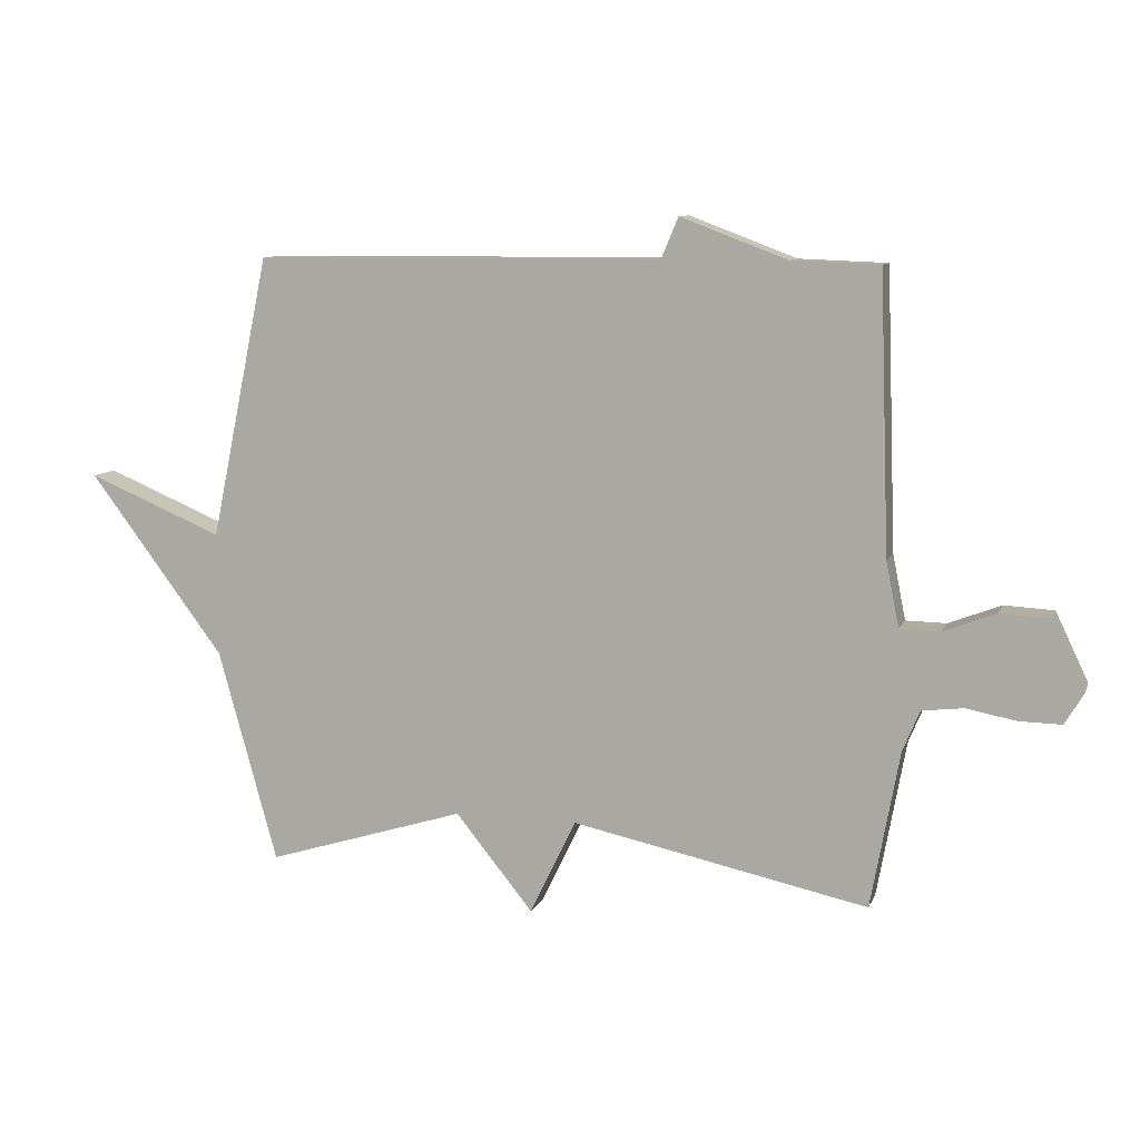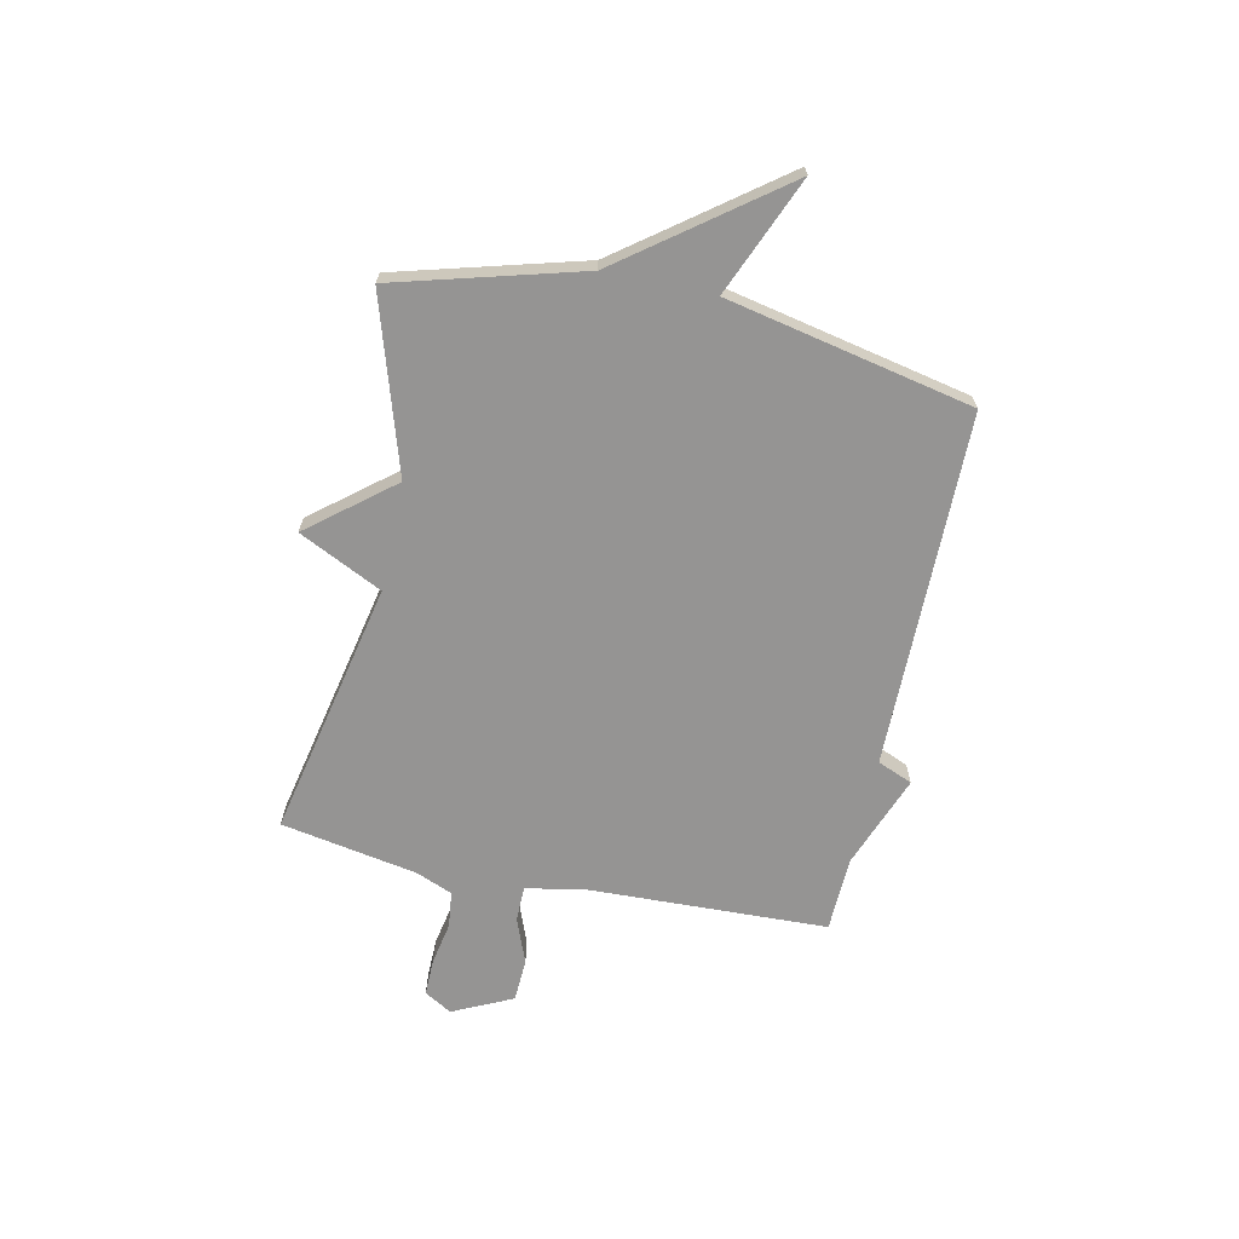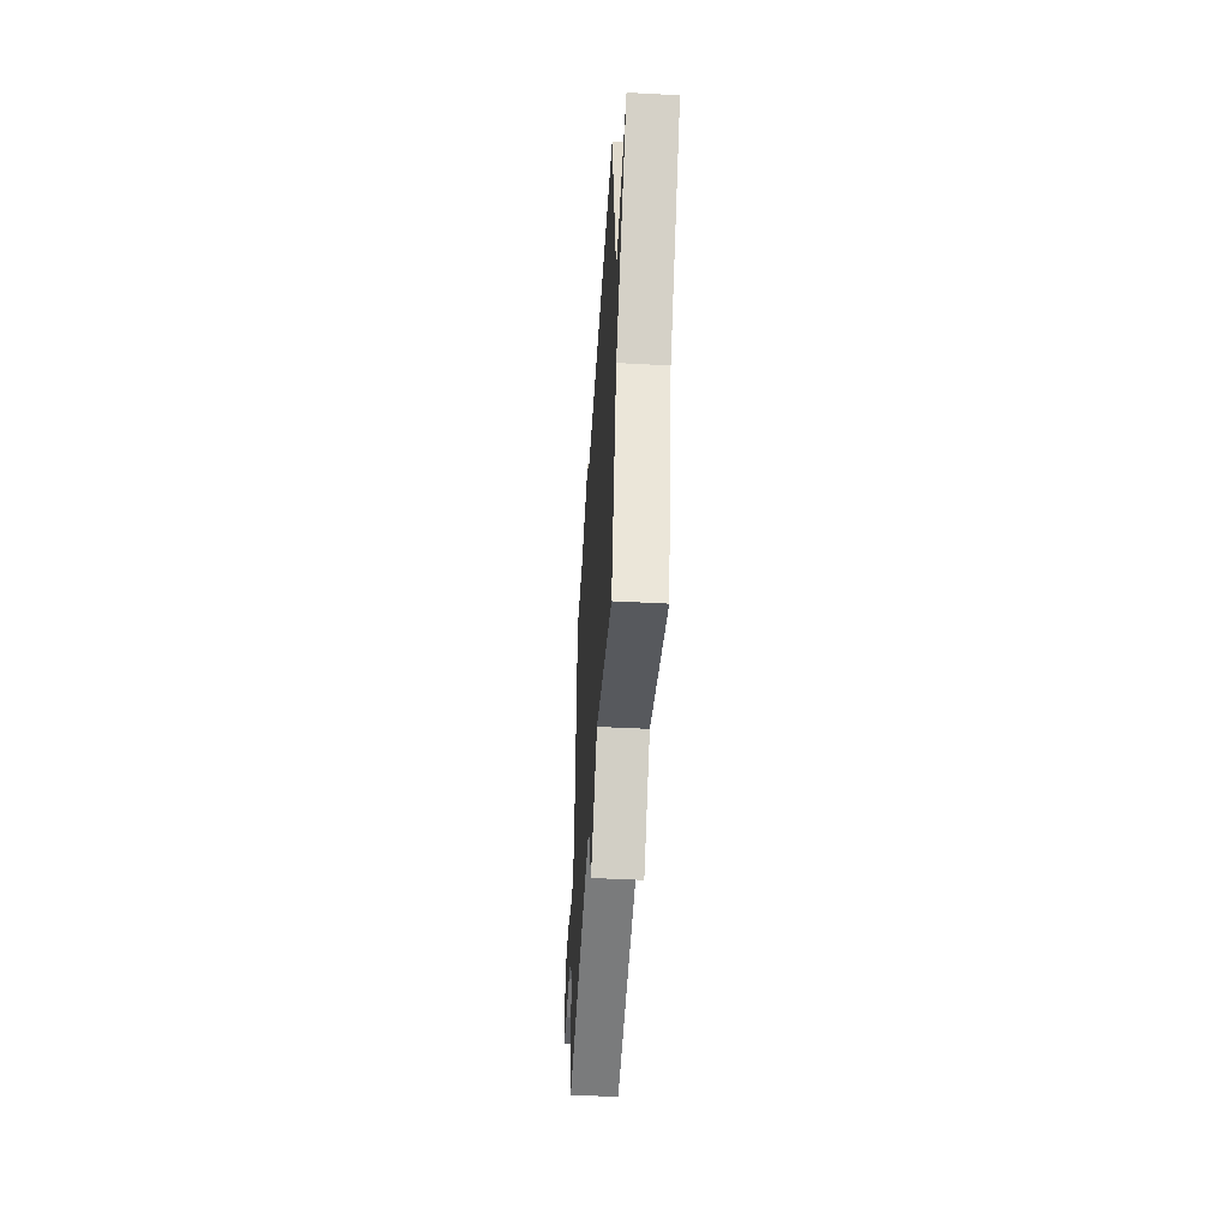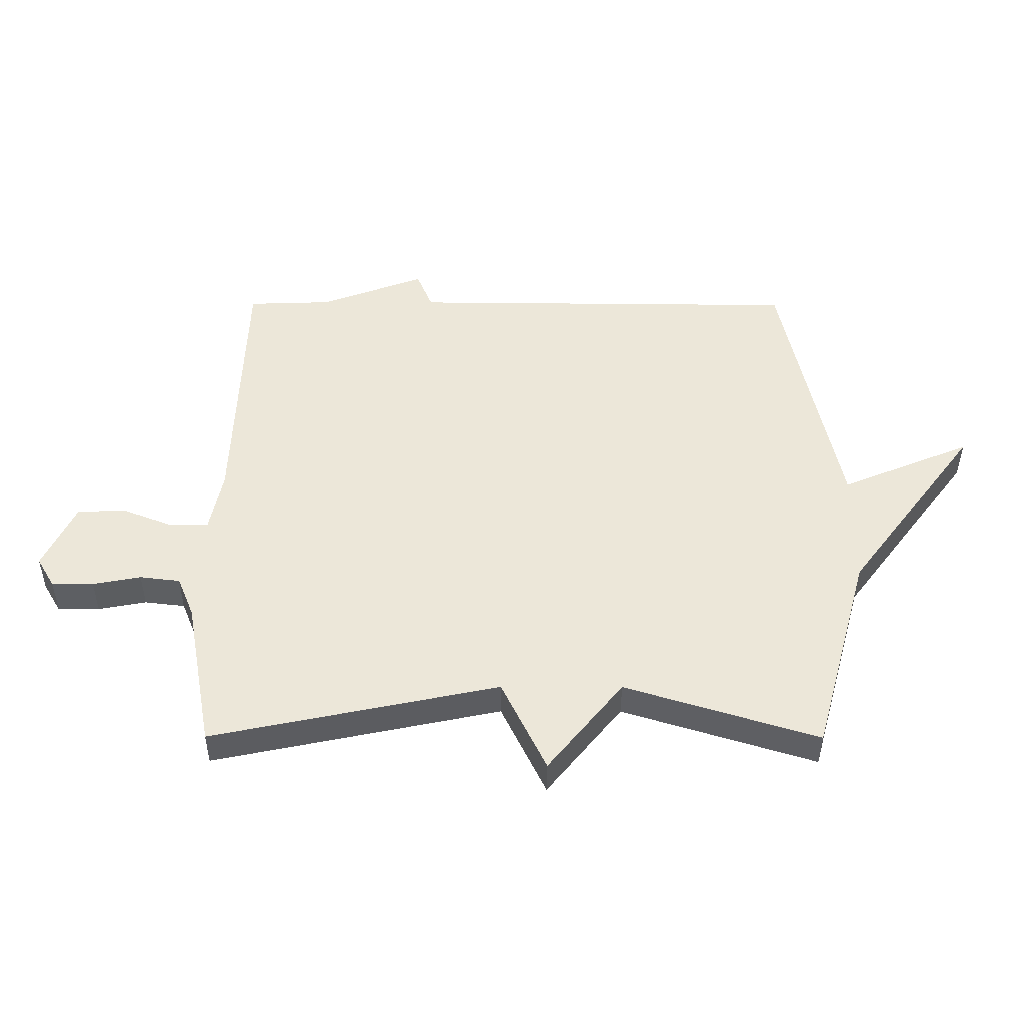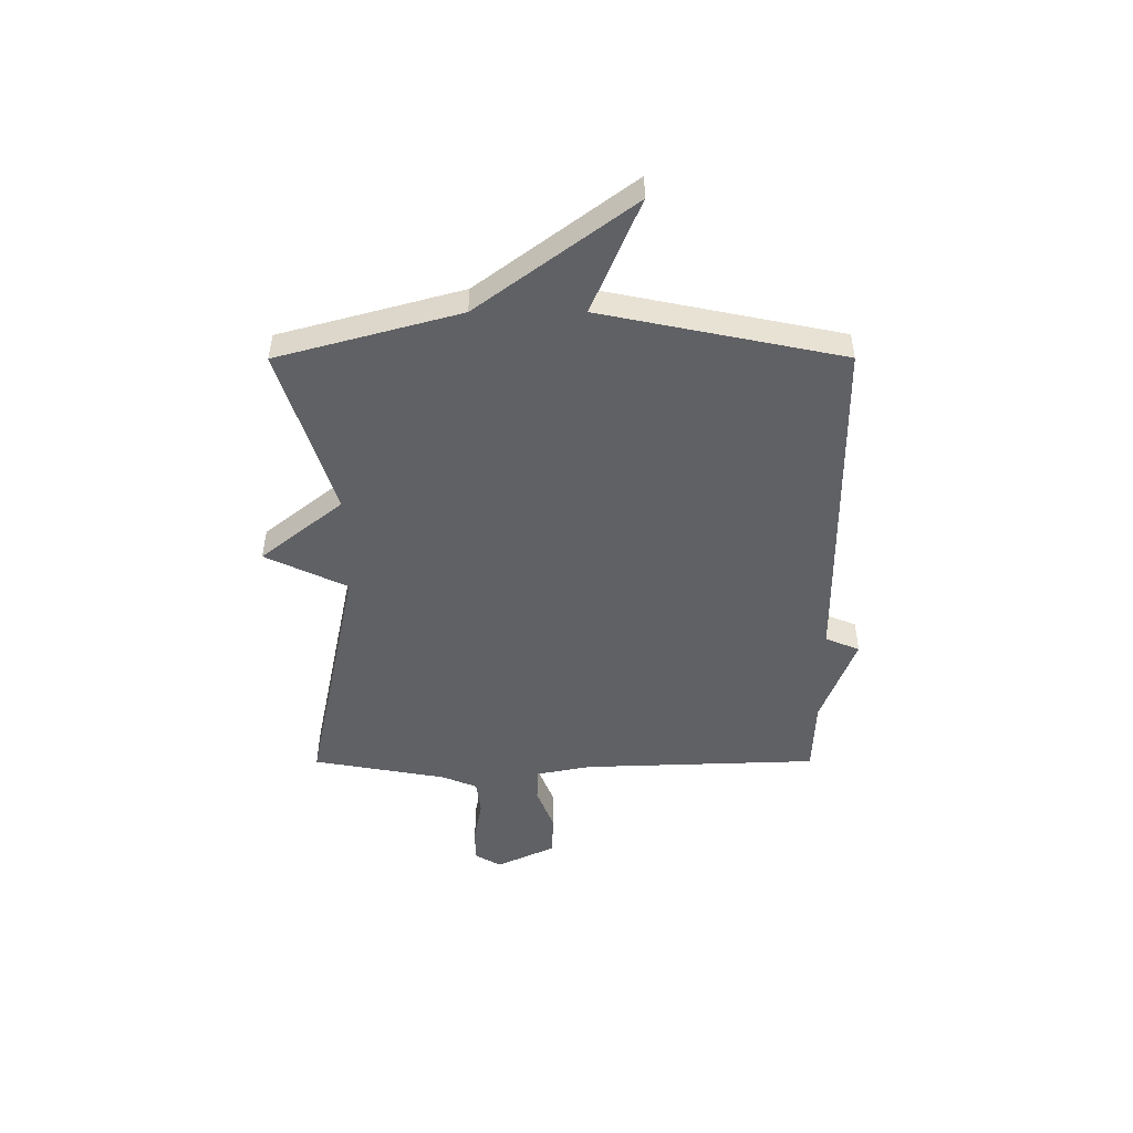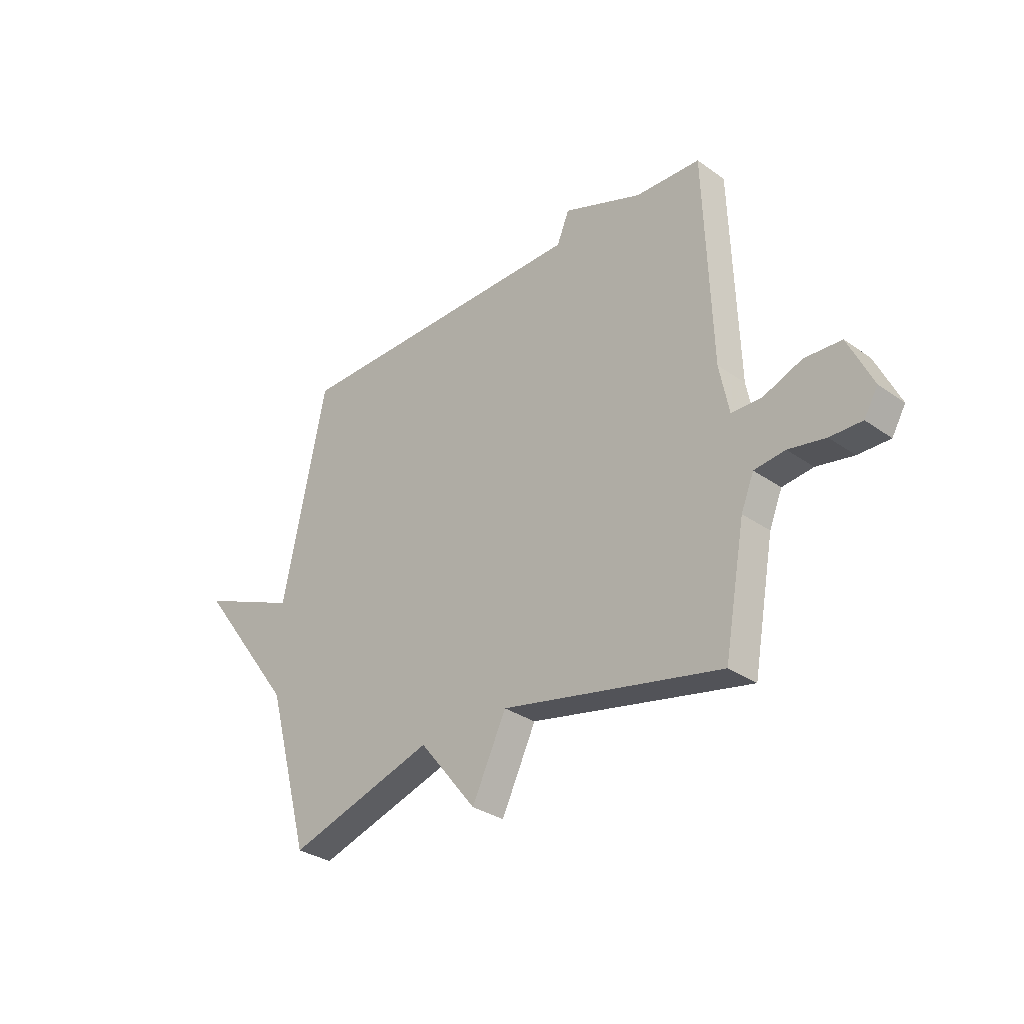
<metadata>
{"format":"obj","ext":"obj","renderer":"f3d","projection":"perspective","resolution":1024,"background":"white","views":[{"elev":9.7,"azim":16.0,"up":"+Z"},{"elev":-67.1,"azim":-102.1,"up":"+Y"},{"elev":-46.5,"azim":-93.5,"up":"+Z"},{"elev":-40.3,"azim":179.8,"up":"+Z"},{"elev":-48.6,"azim":-89.9,"up":"+Y"},{"elev":-31.5,"azim":45.1,"up":"+Z"}]}
</metadata>
<code>
v 0.5 0.07 -0.5
v 0.022 0.07 -0.4
v -0.053 0.07 -0.555
v -0.178 0.07 -0.4
v -0.5 0.07 -0.5
v -0.595 0.07 -0.156
v -0.813 0.07 0.135
v -0.595 0.07 0.044
v -0.5 0.07 0.5
v 0.159 0.07 0.505
v 0.186 0.07 0.57
v 0.359 0.07 0.505
v 0.5 0.07 0.5
v 0.516 0.07 0.052
v 0.537 0.07 -0.053
v 0.602 0.07 -0.054
v 0.687 0.07 -0.021
v 0.767 0.07 -0.025
v 0.82 0.07 -0.136
v 0.79 0.07 -0.187
v 0.721 0.07 -0.186
v 0.641 0.07 -0.171
v 0.574 0.07 -0.179
v 0.546 0.07 -0.247
v 0.5 0 -0.5
v 0.022 0 -0.4
v -0.053 0 -0.555
v -0.178 0 -0.4
v -0.5 0 -0.5
v -0.595 0 -0.156
v -0.813 0 0.135
v -0.595 0 0.044
v -0.5 0 0.5
v 0.159 0 0.505
v 0.186 0 0.57
v 0.359 0 0.505
v 0.5 0 0.5
v 0.516 0 0.052
v 0.537 0 -0.053
v 0.602 0 -0.054
v 0.687 0 -0.021
v 0.767 0 -0.025
v 0.82 0 -0.136
v 0.79 0 -0.187
v 0.721 0 -0.186
v 0.641 0 -0.171
v 0.574 0 -0.179
v 0.546 0 -0.247
f 20 21 22
f 19 20 22
f 18 19 22
f 17 18 22
f 16 17 22
f 15 16 22 23
f 12 13 14
f 12 14 15
f 11 12 15
f 10 11 15
f 15 23 24
f 10 15 24
f 9 10 24
f 8 9 24
f 4 5 6
f 4 6 7 8
f 2 3 4
f 8 24 1 2
f 2 4 8
f 46 45 44
f 46 44 43
f 46 43 42
f 46 42 41
f 46 41 40
f 47 46 40 39
f 38 37 36
f 39 38 36
f 39 36 35
f 39 35 34
f 48 47 39
f 48 39 34
f 48 34 33
f 48 33 32
f 30 29 28
f 32 31 30 28
f 28 27 26
f 26 25 48 32
f 32 28 26
f 1 25 26 2
f 2 26 27 3
f 3 27 28 4
f 4 28 29 5
f 5 29 30 6
f 6 30 31 7
f 7 31 32 8
f 8 32 33 9
f 9 33 34 10
f 10 34 35 11
f 11 35 36 12
f 12 36 37 13
f 13 37 38 14
f 14 38 39 15
f 15 39 40 16
f 16 40 41 17
f 17 41 42 18
f 18 42 43 19
f 19 43 44 20
f 20 44 45 21
f 21 45 46 22
f 22 46 47 23
f 23 47 48 24
f 24 48 25 1

</code>
